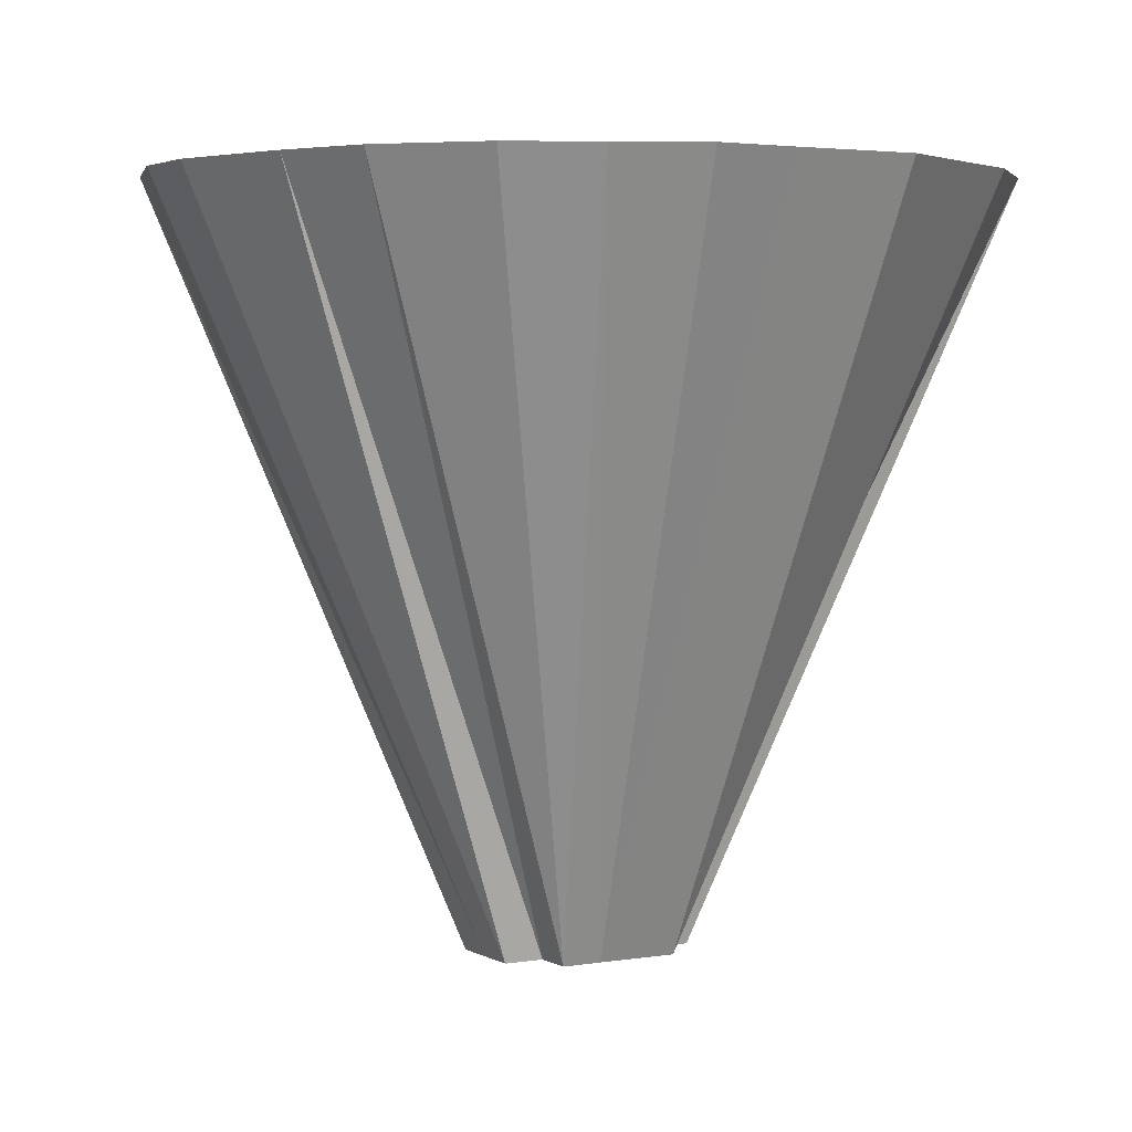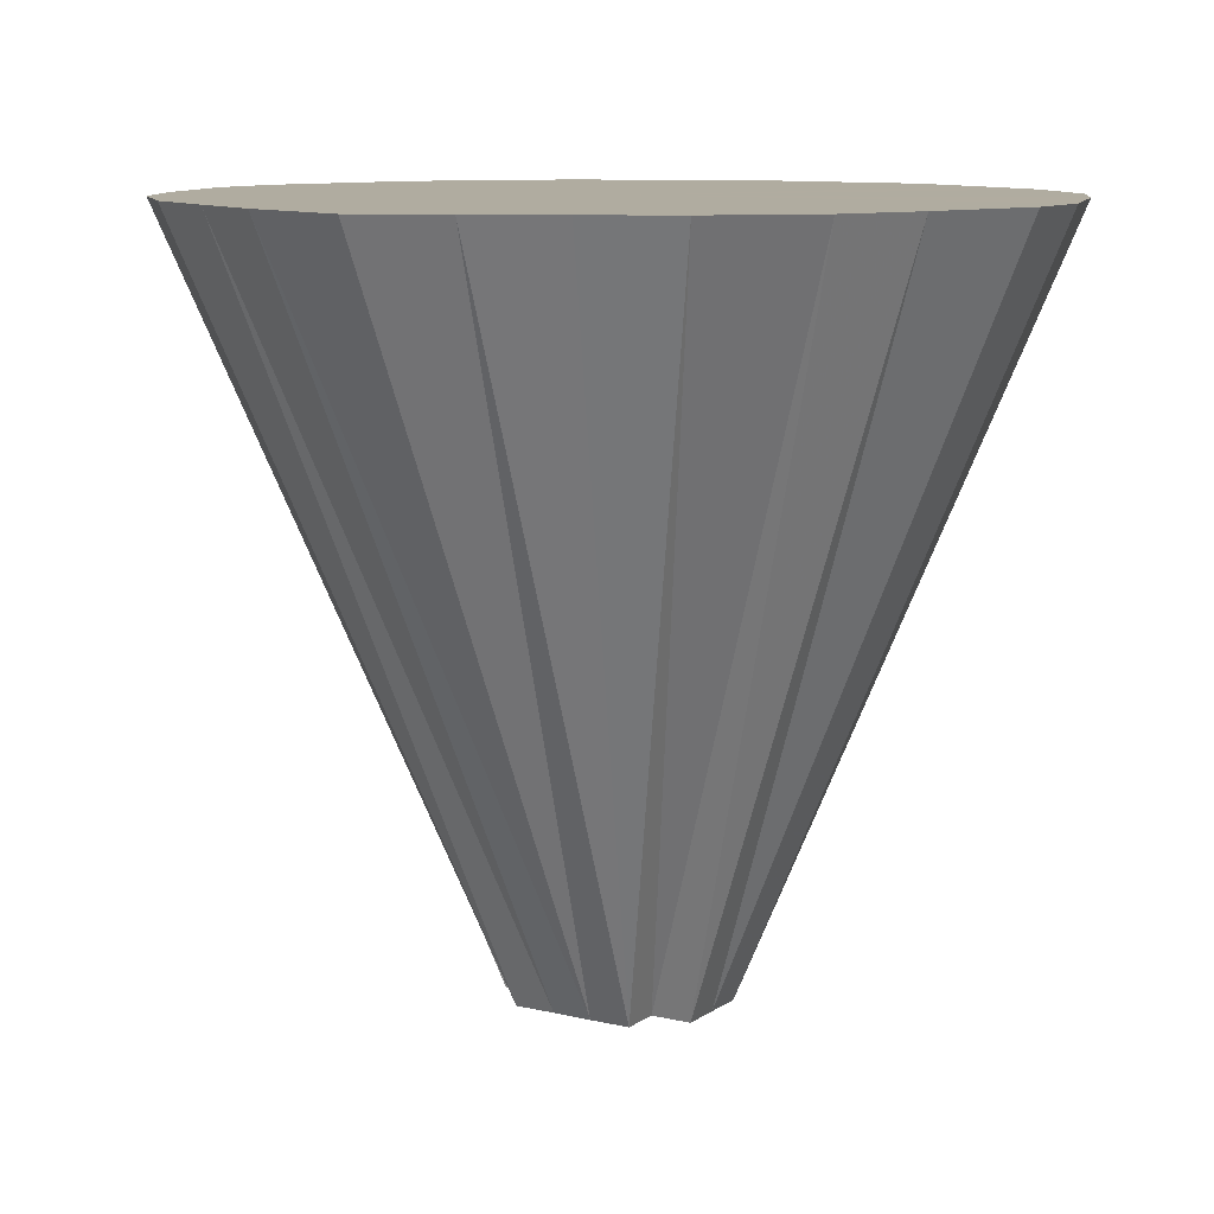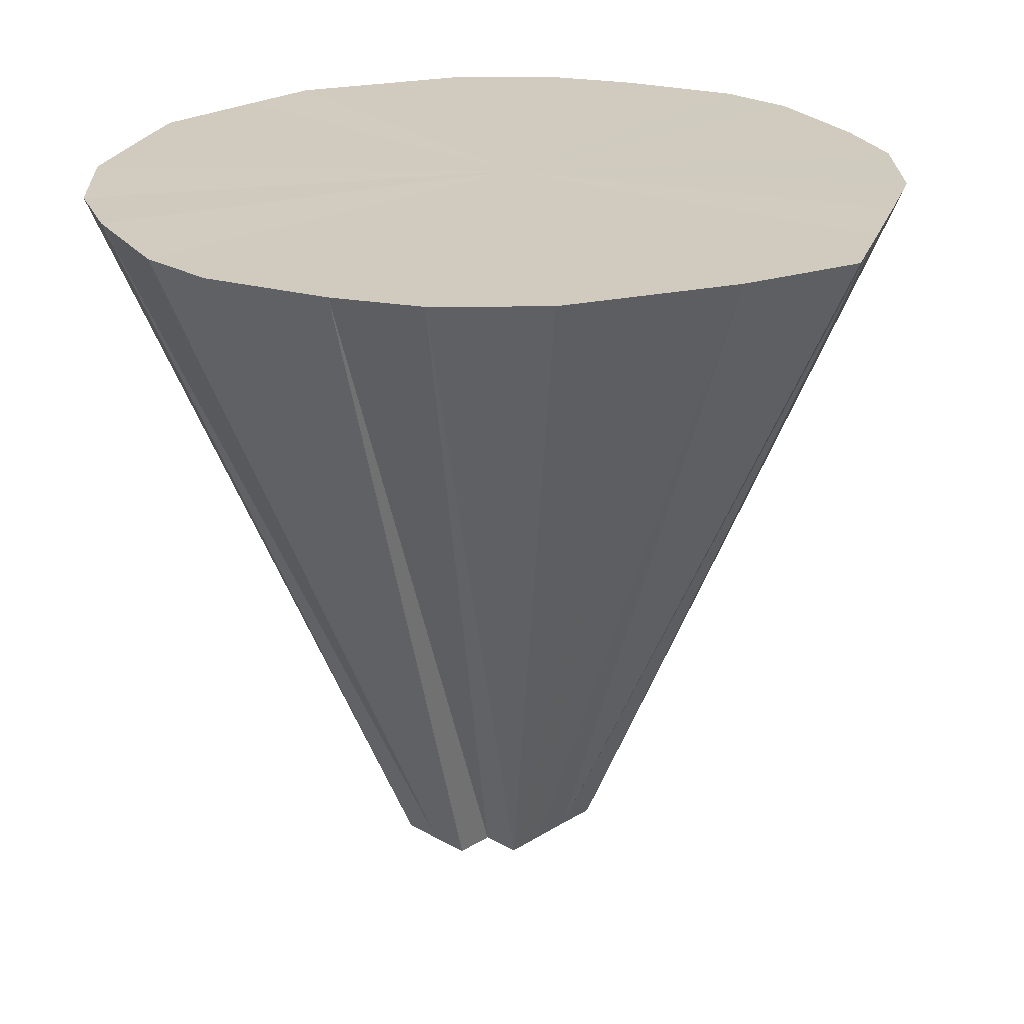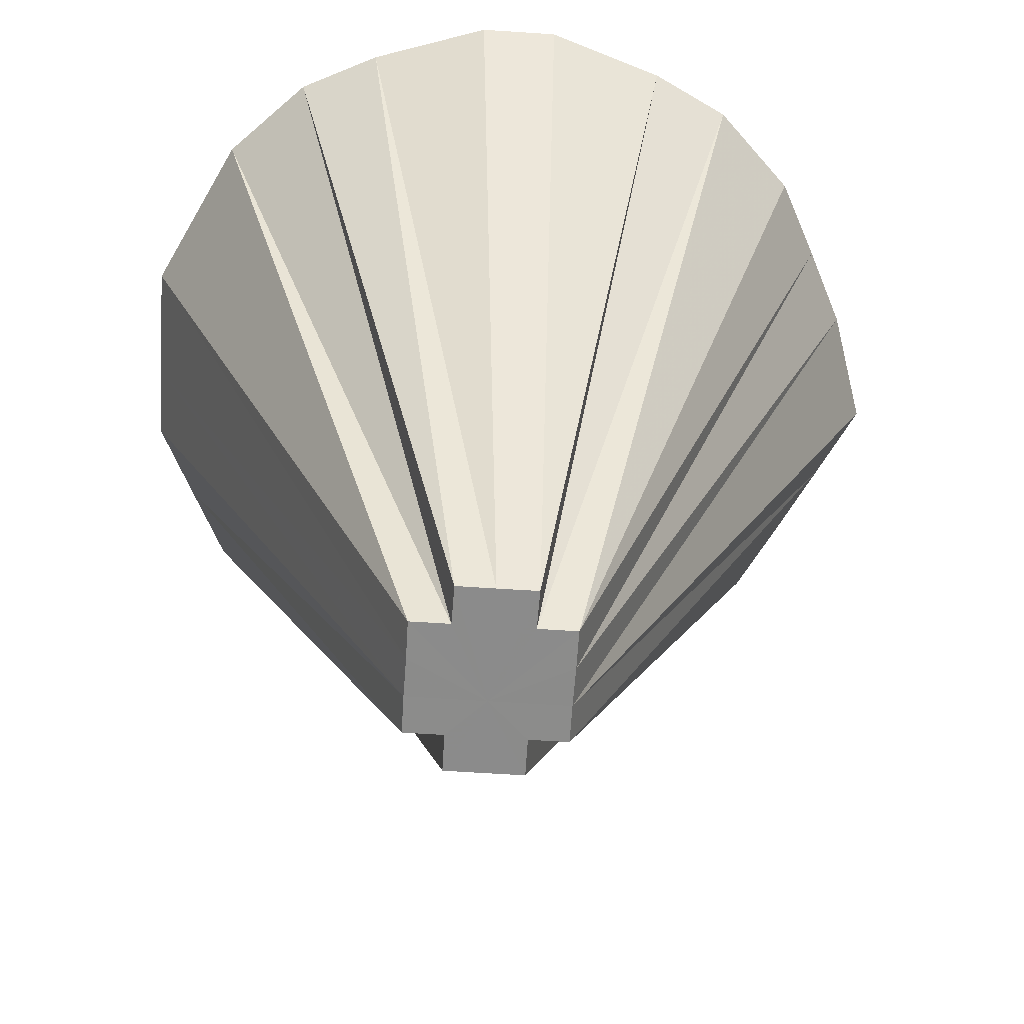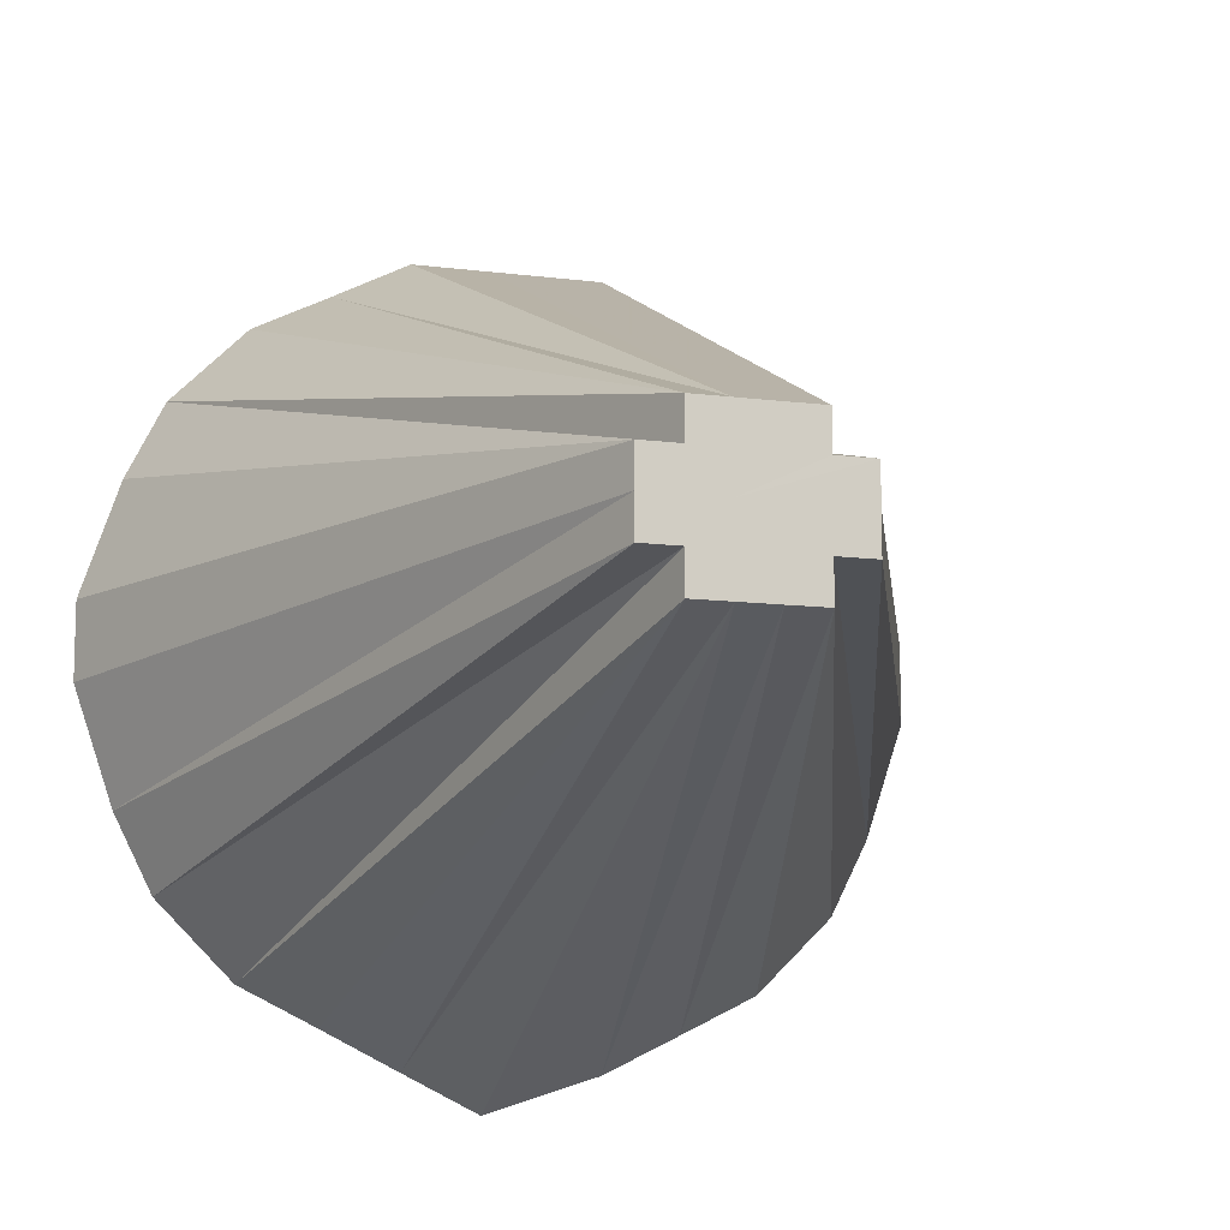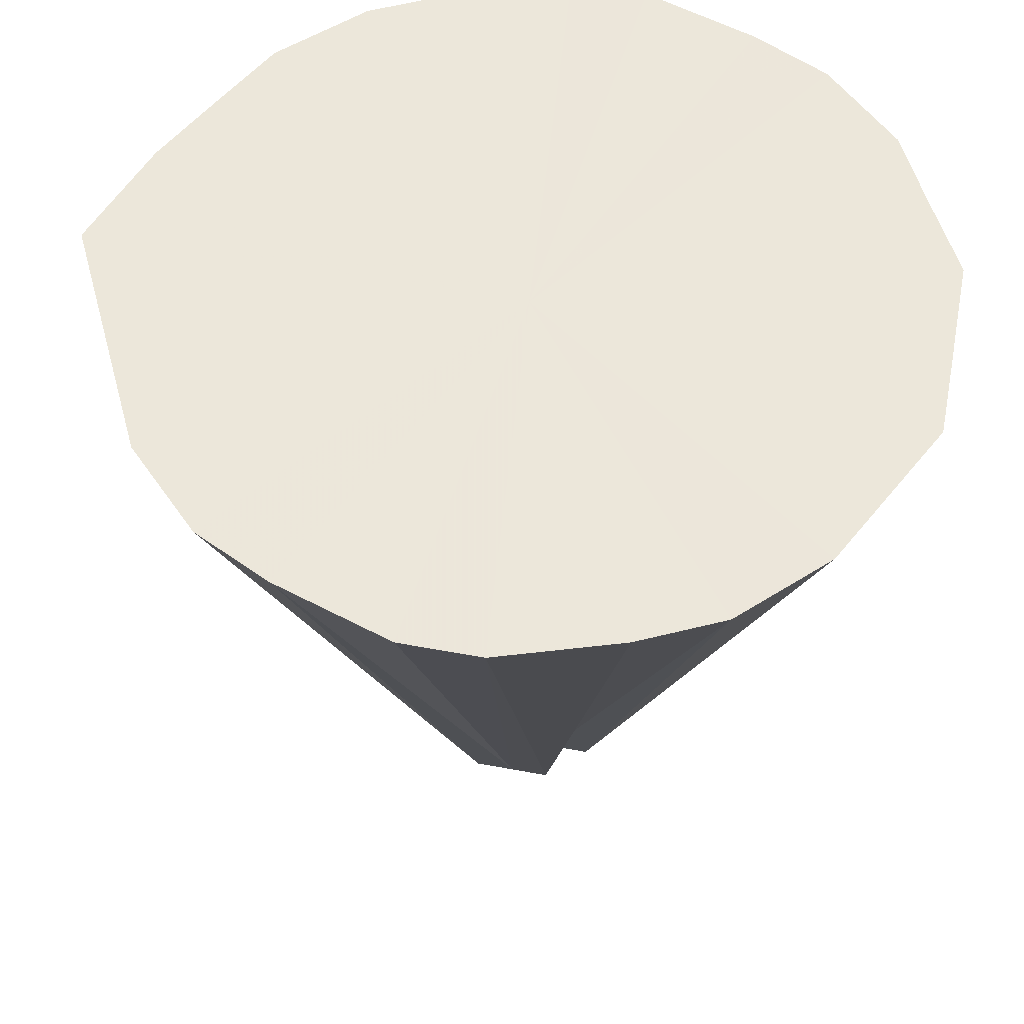
<metadata>
{"format":"obj","ext":"obj","renderer":"f3d","projection":"perspective","resolution":1024,"background":"white","views":[{"elev":3.2,"azim":150.1,"up":"+Z"},{"elev":10.0,"azim":31.8,"up":"+Z"},{"elev":23.6,"azim":-46.4,"up":"+Z"},{"elev":-63.9,"azim":-93.9,"up":"+Z"},{"elev":-11.1,"azim":162.7,"up":"+Y"},{"elev":53.8,"azim":101.2,"up":"+Z"}]}
</metadata>
<code>
o 12415
v 2175 1875 13.47
v 2175 1875 13.65
v 2175 1875 13.65
v 2174 1875 13.65
v 2175 1875 13.47
v 2175 1875 13.65
v 2175 1875 13.65
v 2175 1875 13.65
v 2175 1875 13.47
v 2175 1875 13.65
v 2175 1875 13.65
v 2175 1875 13.47
v 2175 1875 13.47
v 2175 1875 13.47
v 2174 1875 13.47
v 2174 1875 13.47
v 2175 1875 13.47
v 2174 1875 13.65
v 2174 1875 13.65
v 2175 1875 13.47
v 2175 1875 13.65
v 2175 1875 13.65
v 2174 1875 13.47
v 2174 1875 13.65
v 2174 1875 13.65
v 2174 1875 13.65
v 2174 1875 13.47
v 2174 1875 13.65
v 2174 1875 13.65
v 2174 1875 13.47
v 2174 1875 13.65
v 2174 1875 13.47
v 2174 1875 13.65
v 2174 1875 13.65
v 2174 1875 13.65
v 2174 1875 13.47
v 2174 1875 13.65
v 2174 1875 13.65
v 2174 1875 13.47
v 2174 1875 13.65
v 2174 1875 13.65
v 2174 1875 13.47
v 2174 1875 13.65
v 2174 1875 13.65
v 2174 1875 13.65
v 2175 1875 13.47
v 2175 1875 13.65
v 2174 1875 13.65
v 2175 1875 13.47
v 2175 1875 13.65
v 2175 1875 13.65
v 2175 1875 13.65
v 2175 1875 13.47
v 2175 1875 13.65
v 2175 1875 13.65
v 2175 1875 13.65
v 2175 1875 13.47
v 2175 1875 13.65
v 2175 1875 13.65
v 2175 1875 13.47
v 2175 1875 13.65
v 2175 1875 13.47
v 2175 1875 13.65
v 2175 1875 13.65
v 2175 1875 13.65
v 2175 1875 13.47
v 2175 1875 13.47
v 2175 1875 13.65
v 2174 1875 13.47
v 2174 1875 13.47
v 2174 1875 13.65
v 2175 1875 13.65
v 2175 1875 13.65
v 2175 1875 13.65
v 2175 1875 13.65
v 2174 1875 13.65
v 2175 1875 13.65
v 2174 1875 13.65
v 2175 1875 13.65
v 2174 1875 13.65
v 2175 1875 13.65
v 2174 1875 13.65
v 2175 1875 13.65
v 2174 1875 13.65
v 2175 1875 13.65
v 2174 1875 13.65
v 2175 1875 13.65
v 2174 1875 13.65
v 2175 1875 13.65
v 2174 1875 13.65
v 2175 1875 13.65
v 2174 1875 13.65
v 2175 1875 13.65
v 2174 1875 13.65
v 2175 1875 13.65
v 2174 1875 13.65
v 2175 1875 13.65
v 2174 1875 13.65
f 1 2 3
f 1 3 4
f 5 6 2
f 5 7 6
f 1 5 8
f 9 10 7
f 5 9 11
f 1 12 5
f 5 12 9
f 13 12 14
f 15 12 16
f 17 1 18
f 17 12 1
f 17 4 19
f 9 12 20
f 9 20 21
f 20 22 10
f 23 19 24
f 23 17 25
f 23 12 17
f 23 24 26
f 27 26 28
f 27 23 29
f 27 12 23
f 30 28 31
f 32 31 33
f 32 30 34
f 32 12 30
f 32 33 35
f 36 35 37
f 36 32 38
f 36 12 32
f 39 36 40
f 39 12 36
f 39 37 41
f 42 12 39
f 42 39 43
f 42 41 44
f 42 44 45
f 46 45 47
f 46 42 48
f 46 12 42
f 49 46 50
f 49 12 46
f 49 47 51
f 49 51 52
f 53 12 49
f 53 49 54
f 53 52 55
f 53 55 56
f 57 12 53
f 57 53 58
f 57 56 59
f 60 59 61
f 62 12 60
f 62 60 63
f 20 12 62
f 20 62 64
f 62 61 65
f 62 65 22
f 66 67 68
f 69 70 71
f 72 73 74
f 73 75 74
f 76 72 74
f 75 77 74
f 78 76 74
f 77 79 74
f 80 78 74
f 79 81 74
f 82 80 74
f 81 83 74
f 84 82 74
f 83 85 74
f 86 84 74
f 85 87 74
f 88 86 74
f 87 89 74
f 90 88 74
f 89 91 74
f 92 90 74
f 91 93 74
f 94 92 74
f 93 95 74
f 96 94 74
f 95 97 74
f 98 96 74
f 97 98 74

</code>
